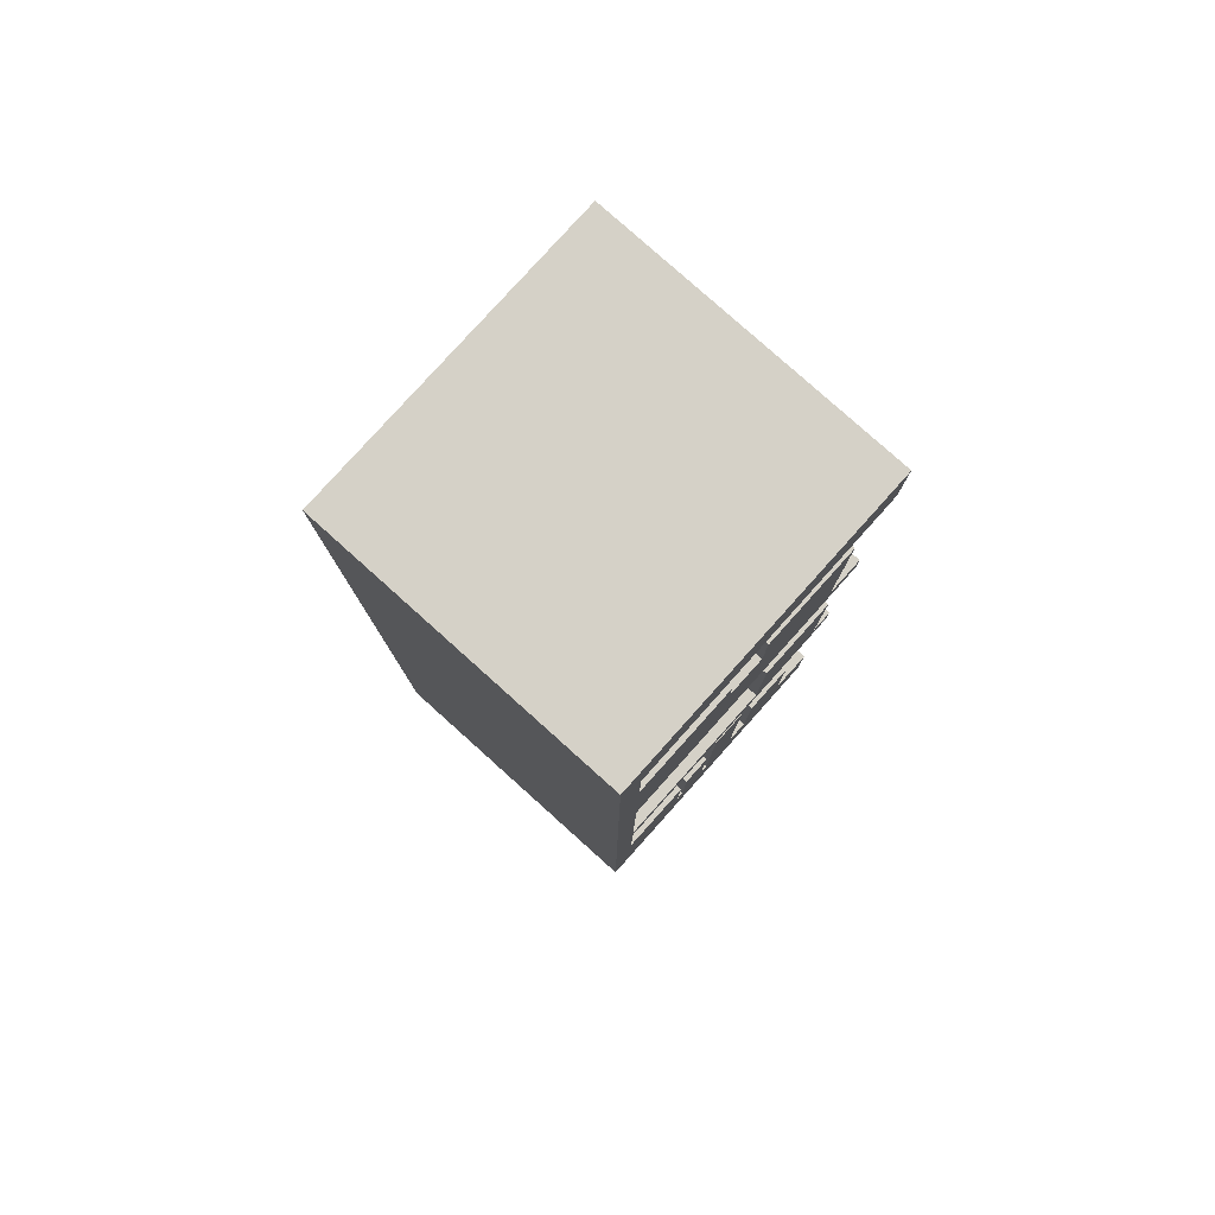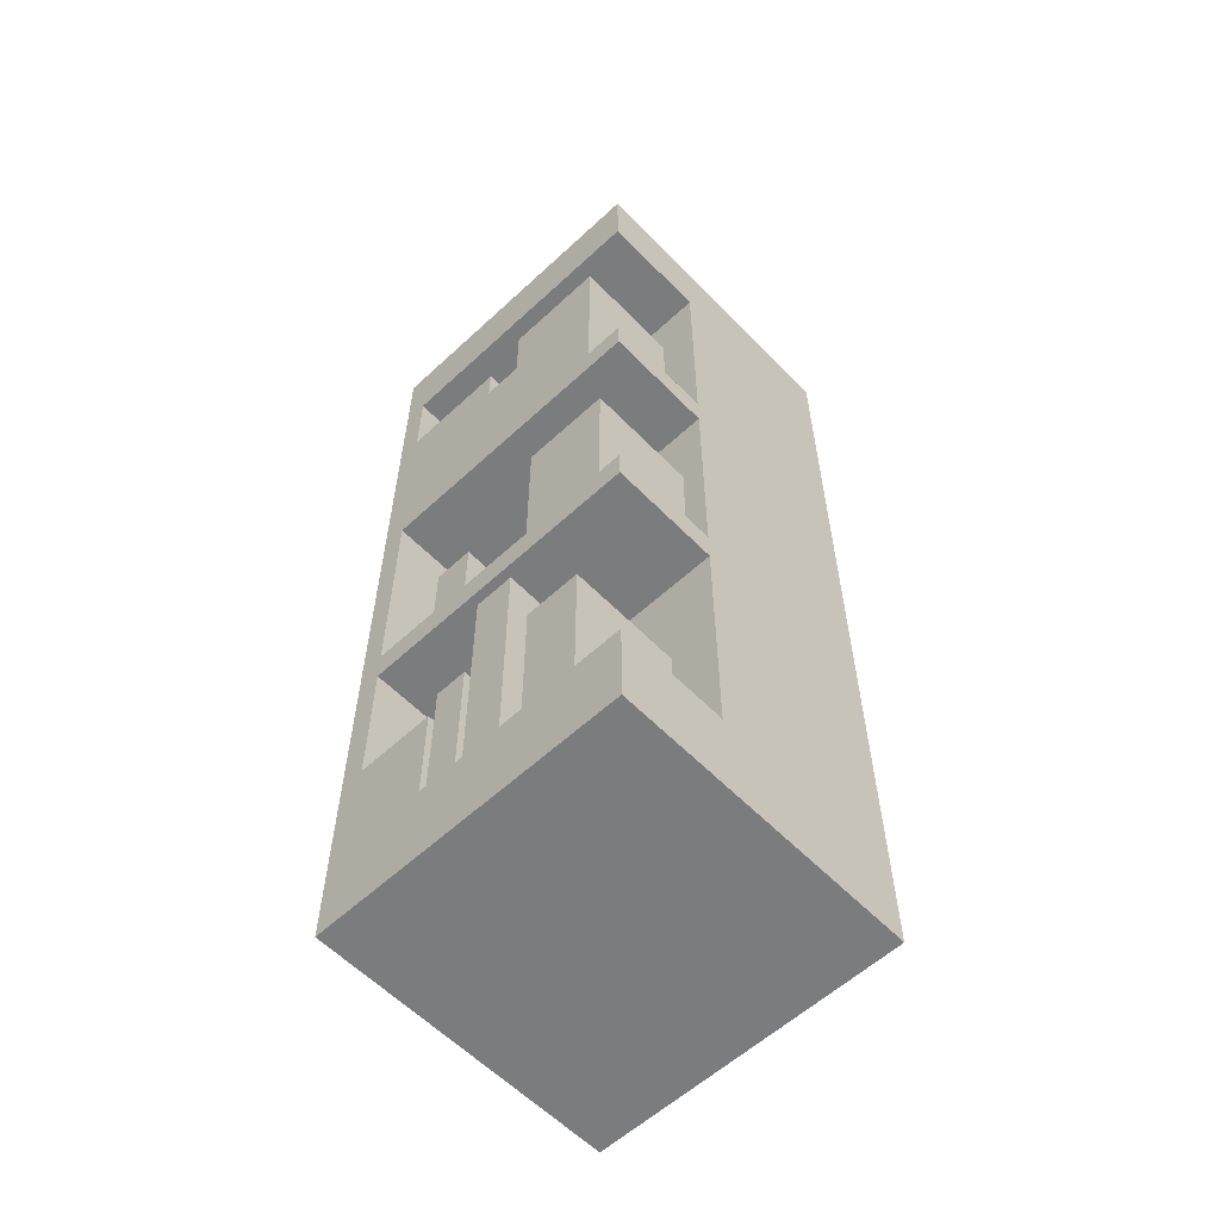
<metadata>
{"format":"obj","ext":"obj","renderer":"f3d","projection":"perspective","resolution":1024,"background":"white","views":[{"elev":79.7,"azim":-48.1,"up":"+Y"},{"elev":-58.6,"azim":43.6,"up":"+Y"}]}
</metadata>
<code>
o
v -2 0 1.9
v -2 0 -2
v -2 12 1.9
v -2 12 -2
v -1.1 4.6 1.7
v -1.1 4.6 0.5
v -1.1 4.7 1.6
v -1.1 4.7 0.5
v -1.1 5.8 1.6
v -1.1 5.8 0.5
v -1.1 5.9 1.7
v -1.1 5.9 0.5
v -0.6 1.1 1.9
v -0.6 1.1 0.5
v -0.6 1.2 1.8
v -0.6 1.2 0.5
v -0.6 2.6 1.8
v -0.6 2.6 0.5
v -0.6 2.7 1.9
v -0.6 2.7 0.5
v -0.1 1.1 1.9
v -0.1 1.1 0.5
v -0.1 1.2 1.8
v -0.1 1.2 0.5
v -0.1 3.8 1.8
v -0.1 3.8 0.5
v -0.1 3.9 1.9
v -0.1 3.9 0.5
v 0.2 9.4 1.9
v 0.2 9.4 1.8
v 0.2 9.4 0.5
v 0.2 10.2 1.8
v 0.2 10.2 0.5
v 0.2 10.3 1.9
v 0.2 10.3 0.5
v 0.6 4.6 1.9
v 0.6 4.6 0.5
v 0.6 4.7 1.8
v 0.6 4.7 0.5
v 0.6 6.3 1.8
v 0.6 6.3 0.5
v 0.6 6.4 1.9
v 0.6 6.4 0.5
v 0.7 1.1 1.9
v 0.7 1.1 0.5
v 0.7 1.2 1.8
v 0.7 1.2 0.5
v 0.7 2.7 1.8
v 0.7 2.7 0.5
v 0.7 2.8 1.9
v 0.7 2.8 0.5
v -1.7 2.4 1.9
v -1.7 2.4 0.5
v -1.7 4.2 1.9
v -1.7 4.2 0.5
v -1.7 4.6 1.9
v -1.7 4.6 0.5
v -1.7 7.5 1.9
v -1.7 7.5 0.5
v -1.7 9.9 1.9
v -1.7 9.9 0.5
v -1.7 11 1.9
v -1.7 11 0.5
v -0.7 1.1 1.9
v -0.7 1.1 0.7
v -0.7 1.1 0.5
v -0.7 1.2 1.8
v -0.7 1.2 0.7
v -0.7 2.3 1.8
v -0.7 2.3 0.5
v -0.7 2.4 1.9
v -0.7 2.4 0.5
v -0.6 4.6 1.7
v -0.6 4.6 0.5
v -0.6 4.7 1.6
v -0.6 4.7 0.5
v -0.6 5.8 1.6
v -0.6 5.8 0.5
v -0.6 5.9 1.7
v -0.6 5.9 0.5
v -0.3 9.4 1.9
v -0.3 9.4 1.8
v -0.3 9.4 0.5
v -0.3 9.8 1.8
v -0.3 9.8 0.5
v -0.3 9.9 1.9
v -0.3 9.9 0.5
v -0.2 1.1 1.9
v -0.2 1.1 0.5
v -0.2 1.2 1.8
v -0.2 1.2 0.5
v -0.2 2.6 1.8
v -0.2 2.6 0.5
v -0.2 2.7 1.9
v -0.2 2.7 0.5
v 0.4 1.1 1.9
v 0.4 1.1 0.5
v 0.4 1.2 1.8
v 0.4 1.2 0.5
v 0.4 3.8 1.8
v 0.4 3.8 0.5
v 0.4 3.9 1.9
v 0.4 3.9 0.5
v 1.4 1.1 1.9
v 1.4 1.1 0.5
v 1.4 1.2 1.8
v 1.4 1.2 0.5
v 1.4 2.7 1.8
v 1.4 2.7 0.5
v 1.4 2.8 1.9
v 1.4 2.8 0.5
v 1.5 7.9 1.9
v 1.5 7.9 0.5
v 1.5 8 1.8
v 1.5 8 0.5
v 1.5 10.2 1.8
v 1.5 10.2 0.5
v 1.5 10.3 1.9
v 1.5 10.3 0.5
v 1.7 4.6 1.9
v 1.7 4.6 0.5
v 1.7 4.7 1.8
v 1.7 4.7 0.5
v 1.7 6.3 1.8
v 1.7 6.3 0.5
v 1.7 6.4 1.9
v 1.7 6.4 0.5
v 2 0 1.9
v 2 0 -2
v 2 1.1 1.9
v 2 1.1 0.5
v 2 4.2 1.9
v 2 4.2 0.5
v 2 4.6 1.9
v 2 4.6 0.5
v 2 7.5 1.9
v 2 7.5 0.5
v 2 7.9 1.9
v 2 7.9 0.5
v 2 11 1.9
v 2 11 0.5
v 2 12 1.9
v 2 12 -2
v -2 0 1.9
v -2 12 1.9
v -1.7 1.1 1.9
v -1.7 2.4 1.9
v -1.7 4.2 1.9
v -1.7 4.6 1.9
v -1.7 7.5 1.9
v -1.7 7.9 1.9
v -1.7 9.9 1.9
v -1.7 11 1.9
v -1.6 1.2 1.9
v -1.6 2.3 1.9
v -1.6 7.9 1.9
v -1.6 9.8 1.9
v -1.4 1.7 1.9
v -1.4 1.8 1.9
v -1.3 1.6 1.9
v -1.3 1.7 1.9
v -1.3 1.8 1.9
v -1.3 1.9 1.9
v -1.3 8.6 1.9
v -1.3 9.2 1.9
v -1.2 8.6 1.9
v -1.2 8.7 1.9
v -1.2 9.1 1.9
v -1.2 9.2 1.9
v -1.1 1.6 1.9
v -1.1 1.7 1.9
v -1.1 1.8 1.9
v -1.1 1.9 1.9
v -1 1.7 1.9
v -1 1.8 1.9
v -0.8 1.2 1.9
v -0.8 2.3 1.9
v -0.8 8.6 1.9
v -0.8 8.7 1.9
v -0.8 9.1 1.9
v -0.8 9.2 1.9
v -0.7 1.1 1.9
v -0.7 2.4 1.9
v -0.7 8.6 1.9
v -0.7 9.2 1.9
v -0.6 1.1 1.9
v -0.6 2.7 1.9
v -0.5 1.2 1.9
v -0.5 1.8 1.9
v -0.5 2 1.9
v -0.5 2.6 1.9
v -0.4 7.9 1.9
v -0.4 9.8 1.9
v -0.3 1.2 1.9
v -0.3 1.8 1.9
v -0.3 2 1.9
v -0.3 2.6 1.9
v -0.3 9.4 1.9
v -0.3 9.9 1.9
v -0.2 1.1 1.9
v -0.2 2.7 1.9
v -0.2 7.9 1.9
v -0.2 9.3 1.9
v -0.1 1.1 1.9
v -0.1 3.9 1.9
v -0.1 8.6 1.9
v -0.1 8.7 1.9
v 2.384e-07 1.2 1.9
v 2.384e-07 3.8 1.9
v 2.384e-07 8.6 1.9
v 2.384e-07 8.7 1.9
v 0.1 7.9 1.9
v 0.1 9.3 1.9
v 0.2 9.4 1.9
v 0.2 10.3 1.9
v 0.3 1.2 1.9
v 0.3 3.8 1.9
v 0.3 7.9 1.9
v 0.3 10.2 1.9
v 0.4 1.1 1.9
v 0.4 3.9 1.9
v 0.6 4.6 1.9
v 0.6 6.4 1.9
v 0.6 8.9 1.9
v 0.6 9.1 1.9
v 0.7 1.1 1.9
v 0.7 2.8 1.9
v 0.7 4.6 1.9
v 0.7 6.3 1.9
v 0.8 1.2 1.9
v 0.8 2.7 1.9
v 0.8 8.6 1.9
v 0.8 8.7 1.9
v 0.8 9.3 1.9
v 0.8 9.4 1.9
v 0.9 1.9 1.9
v 0.9 2 1.9
v 0.9 5.4 1.9
v 0.9 5.5 1.9
v 0.9 8.6 1.9
v 0.9 8.7 1.9
v 0.9 9.3 1.9
v 0.9 9.4 1.9
v 1 1.7 1.9
v 1 1.9 1.9
v 1 2 1.9
v 1 2.1 1.9
v 1 5.3 1.9
v 1 5.4 1.9
v 1 5.5 1.9
v 1 5.6 1.9
v 1.1 1.7 1.9
v 1.1 1.8 1.9
v 1.1 1.9 1.9
v 1.1 2.1 1.9
v 1.1 4.9 1.9
v 1.1 5.3 1.9
v 1.1 5.6 1.9
v 1.1 6 1.9
v 1.1 8.9 1.9
v 1.1 9.1 1.9
v 1.2 1.8 1.9
v 1.2 1.9 1.9
v 1.2 4.9 1.9
v 1.2 5.3 1.9
v 1.2 5.6 1.9
v 1.2 6 1.9
v 1.3 1.2 1.9
v 1.3 2.7 1.9
v 1.3 5.3 1.9
v 1.3 5.4 1.9
v 1.3 5.5 1.9
v 1.3 5.6 1.9
v 1.4 1.1 1.9
v 1.4 2.8 1.9
v 1.4 5.4 1.9
v 1.4 5.5 1.9
v 1.4 7.9 1.9
v 1.4 10.2 1.9
v 1.5 7.9 1.9
v 1.5 10.3 1.9
v 1.6 4.6 1.9
v 1.6 6.3 1.9
v 1.7 4.6 1.9
v 1.7 6.4 1.9
v 2 0 1.9
v 2 1.1 1.9
v 2 4.2 1.9
v 2 4.6 1.9
v 2 7.5 1.9
v 2 7.9 1.9
v 2 11 1.9
v 2 12 1.9
v -1.1 4.6 1.7
v -1.1 5.9 1.7
v -1 4.7 1.7
v -1 5.1 1.7
v -1 5.2 1.7
v -1 5.8 1.7
v -0.9 5 1.7
v -0.9 5.1 1.7
v -0.9 5.2 1.7
v -0.9 5.4 1.7
v -0.8 5 1.7
v -0.8 5.1 1.7
v -0.8 5.2 1.7
v -0.8 5.4 1.7
v -0.7 4.7 1.7
v -0.7 5.1 1.7
v -0.7 5.2 1.7
v -0.7 5.8 1.7
v -0.6 4.6 1.7
v -0.6 5.9 1.7
v -1.7 2.4 0.5
v -1.7 4.2 0.5
v -1.7 4.6 0.5
v -1.7 7.5 0.5
v -1.7 9.9 0.5
v -1.7 11 0.5
v -1.6 2.4 0.5
v -1.6 9.9 0.5
v -1.1 4.6 0.5
v -1.1 4.7 0.5
v -1.1 5.8 0.5
v -1.1 5.9 0.5
v -1 5.9 0.5
v -0.8 2.4 0.5
v -0.7 1.1 0.5
v -0.7 2.3 0.5
v -0.7 2.4 0.5
v -0.7 5.9 0.5
v -0.6 1.1 0.5
v -0.6 1.2 0.5
v -0.6 2.6 0.5
v -0.6 2.7 0.5
v -0.6 4.6 0.5
v -0.6 4.7 0.5
v -0.6 5.8 0.5
v -0.6 5.9 0.5
v -0.5 2.7 0.5
v -0.4 9.9 0.5
v -0.3 2.7 0.5
v -0.3 9.4 0.5
v -0.3 9.8 0.5
v -0.3 9.9 0.5
v -0.2 1.1 0.5
v -0.2 1.2 0.5
v -0.2 2.6 0.5
v -0.2 2.7 0.5
v -0.2 9.4 0.5
v -0.1 1.1 0.5
v -0.1 1.2 0.5
v -0.1 3.8 0.5
v -0.1 3.9 0.5
v 2.384e-07 3.9 0.5
v 0.1 9.4 0.5
v 0.2 9.4 0.5
v 0.2 10.2 0.5
v 0.2 10.3 0.5
v 0.3 3.9 0.5
v 0.3 10.3 0.5
v 0.4 1.1 0.5
v 0.4 1.2 0.5
v 0.4 3.8 0.5
v 0.4 3.9 0.5
v 0.6 4.6 0.5
v 0.6 4.7 0.5
v 0.6 6.3 0.5
v 0.6 6.4 0.5
v 0.7 1.1 0.5
v 0.7 1.2 0.5
v 0.7 2.7 0.5
v 0.7 2.8 0.5
v 0.7 6.4 0.5
v 0.8 2.8 0.5
v 1.3 2.8 0.5
v 1.4 1.1 0.5
v 1.4 1.2 0.5
v 1.4 2.7 0.5
v 1.4 2.8 0.5
v 1.4 10.3 0.5
v 1.5 7.9 0.5
v 1.5 8 0.5
v 1.5 10.2 0.5
v 1.5 10.3 0.5
v 1.6 6.4 0.5
v 1.7 4.6 0.5
v 1.7 4.7 0.5
v 1.7 6.3 0.5
v 1.7 6.4 0.5
v 2 1.1 0.5
v 2 4.2 0.5
v 2 4.6 0.5
v 2 7.5 0.5
v 2 7.9 0.5
v 2 11 0.5
v -2 0 -2
v -2 12 -2
v 2 0 -2
v 2 12 -2
v -2 0 1.9
v 2 0 1.9
v -2 0 -2
v 2 0 -2
v -1.7 4.2 1.9
v 2 4.2 1.9
v -1.7 4.2 0.5
v 2 4.2 0.5
v -1.7 7.5 1.9
v 2 7.5 1.9
v -1.7 7.5 0.5
v 2 7.5 0.5
v -1.7 11 1.9
v 2 11 1.9
v -1.7 11 0.5
v 2 11 0.5
v -0.7 1.1 1.9
v -0.6 1.1 1.9
v -0.2 1.1 1.9
v -0.1 1.1 1.9
v 0.4 1.1 1.9
v 0.7 1.1 1.9
v 1.4 1.1 1.9
v 2 1.1 1.9
v -0.7 1.1 0.7
v -0.7 1.1 0.5
v -0.6 1.1 0.5
v -0.2 1.1 0.5
v -0.1 1.1 0.5
v 0.4 1.1 0.5
v 0.7 1.1 0.5
v 1.4 1.1 0.5
v 2 1.1 0.5
v -1.7 2.4 1.9
v -0.7 2.4 1.9
v -1.6 2.4 1.8
v -0.8 2.4 1.8
v -1.7 2.4 0.5
v -1.6 2.4 0.5
v -0.8 2.4 0.5
v -0.7 2.4 0.5
v -0.6 2.7 1.9
v -0.2 2.7 1.9
v -0.5 2.7 1.8
v -0.3 2.7 1.8
v -0.6 2.7 0.5
v -0.5 2.7 0.5
v -0.3 2.7 0.5
v -0.2 2.7 0.5
v 0.7 2.8 1.9
v 1.4 2.8 1.9
v 0.8 2.8 1.7
v 1.3 2.8 1.7
v 0.7 2.8 0.5
v 0.8 2.8 0.5
v 1.3 2.8 0.5
v 1.4 2.8 0.5
v -0.1 3.9 1.9
v 0.4 3.9 1.9
v 2.384e-07 3.9 1.8
v 0.3 3.9 1.8
v -0.1 3.9 0.5
v 2.384e-07 3.9 0.5
v 0.3 3.9 0.5
v 0.4 3.9 0.5
v -1.7 4.6 1.9
v 0.6 4.6 1.9
v 1.7 4.6 1.9
v 2 4.6 1.9
v -1.1 4.6 1.7
v -0.6 4.6 1.7
v -1.7 4.6 0.5
v -1.1 4.6 0.5
v -0.6 4.6 0.5
v 0.6 4.6 0.5
v 1.7 4.6 0.5
v 2 4.6 0.5
v -1.1 5.9 1.7
v -0.6 5.9 1.7
v -1 5.9 1.6
v -0.7 5.9 1.6
v -1.1 5.9 0.5
v -1 5.9 0.5
v -0.7 5.9 0.5
v -0.6 5.9 0.5
v 0.6 6.4 1.9
v 1.7 6.4 1.9
v 0.7 6.4 1.7
v 1.6 6.4 1.7
v 0.6 6.4 0.5
v 0.7 6.4 0.5
v 1.6 6.4 0.5
v 1.7 6.4 0.5
v 1.5 7.9 1.9
v 2 7.9 1.9
v 1.5 7.9 0.5
v 2 7.9 0.5
v -0.3 9.4 1.9
v 0.2 9.4 1.9
v -0.3 9.4 1.8
v -0.2 9.4 1.8
v 0.1 9.4 1.8
v 0.2 9.4 1.8
v -0.3 9.4 0.5
v -0.2 9.4 0.5
v 0.1 9.4 0.5
v 0.2 9.4 0.5
v -1.7 9.9 1.9
v -0.3 9.9 1.9
v -1.6 9.9 1.8
v -0.4 9.9 1.8
v -1.7 9.9 0.5
v -1.6 9.9 0.5
v -0.4 9.9 0.5
v -0.3 9.9 0.5
v 0.2 10.3 1.9
v 1.5 10.3 1.9
v 0.3 10.3 1.8
v 1.4 10.3 1.8
v 0.2 10.3 0.5
v 0.3 10.3 0.5
v 1.4 10.3 0.5
v 1.5 10.3 0.5
v -2 12 1.9
v 2 12 1.9
v -2 12 -2
v 2 12 -2
f 3 2 1
f 4 2 3
f 7 6 5
f 8 6 7
f 9 7 5
f 9 8 7
f 10 8 9
f 11 9 5
f 11 10 9
f 12 10 11
f 15 14 13
f 16 14 15
f 17 15 13
f 17 16 15
f 18 16 17
f 19 17 13
f 19 18 17
f 20 18 19
f 23 22 21
f 24 22 23
f 25 23 21
f 25 24 23
f 26 24 25
f 27 25 21
f 27 26 25
f 28 26 27
f 32 30 29
f 32 31 30
f 33 31 32
f 34 32 29
f 34 33 32
f 35 33 34
f 38 37 36
f 39 37 38
f 40 38 36
f 40 39 38
f 41 39 40
f 42 40 36
f 42 41 40
f 43 41 42
f 46 45 44
f 47 45 46
f 48 46 44
f 48 47 46
f 49 47 48
f 50 48 44
f 50 49 48
f 51 49 50
f 52 53 54
f 54 53 55
f 56 57 58
f 58 57 59
f 60 61 62
f 62 61 63
f 64 65 67
f 65 66 68
f 67 65 68
f 64 67 69
f 67 68 69
f 68 66 70
f 69 68 70
f 64 69 71
f 69 70 71
f 71 70 72
f 73 74 75
f 75 74 76
f 73 75 77
f 75 76 77
f 77 76 78
f 73 77 79
f 77 78 79
f 79 78 80
f 81 82 84
f 82 83 84
f 84 83 85
f 81 84 86
f 84 85 86
f 86 85 87
f 88 89 90
f 90 89 91
f 88 90 92
f 90 91 92
f 92 91 93
f 88 92 94
f 92 93 94
f 94 93 95
f 96 97 98
f 98 97 99
f 96 98 100
f 98 99 100
f 100 99 101
f 96 100 102
f 100 101 102
f 102 101 103
f 104 105 106
f 106 105 107
f 104 106 108
f 106 107 108
f 108 107 109
f 104 108 110
f 108 109 110
f 110 109 111
f 112 113 114
f 114 113 115
f 112 114 116
f 114 115 116
f 116 115 117
f 112 116 118
f 116 117 118
f 118 117 119
f 120 121 122
f 122 121 123
f 120 122 124
f 122 123 124
f 124 123 125
f 120 124 126
f 124 125 126
f 126 125 127
f 128 129 130
f 130 129 131
f 131 129 133
f 132 133 134
f 133 129 135
f 134 133 135
f 135 129 137
f 136 137 138
f 137 129 139
f 138 137 139
f 139 129 141
f 140 141 142
f 141 129 143
f 142 141 143
f 146 145 144
f 147 145 146
f 148 145 147
f 149 145 148
f 150 145 149
f 151 145 150
f 152 145 151
f 153 145 152
f 154 147 146
f 155 147 154
f 156 152 151
f 156 151 150
f 157 152 156
f 158 155 154
f 159 155 158
f 160 158 154
f 161 159 158
f 161 158 160
f 162 155 159
f 162 159 161
f 163 155 162
f 164 157 156
f 165 157 164
f 166 164 156
f 166 165 164
f 167 165 166
f 168 165 167
f 169 157 165
f 169 165 168
f 170 161 160
f 170 160 154
f 170 162 161
f 170 163 162
f 171 163 170
f 172 163 171
f 173 155 163
f 173 163 172
f 174 172 171
f 174 171 170
f 175 173 172
f 175 172 174
f 176 154 146
f 176 170 154
f 176 175 174
f 176 174 170
f 177 147 155
f 177 175 176
f 177 173 175
f 177 155 173
f 178 166 156
f 178 167 166
f 179 168 167
f 179 167 178
f 180 169 168
f 180 168 179
f 181 157 169
f 181 169 180
f 182 146 144
f 182 176 146
f 182 177 176
f 183 147 177
f 183 177 182
f 184 181 180
f 184 178 156
f 184 179 178
f 184 180 179
f 185 157 181
f 185 181 184
f 186 182 144
f 188 187 186
f 189 187 188
f 190 187 189
f 191 187 190
f 192 184 156
f 192 185 184
f 192 156 150
f 193 157 185
f 193 185 192
f 193 152 157
f 194 189 188
f 194 188 186
f 195 190 189
f 195 189 194
f 196 191 190
f 196 190 195
f 197 187 191
f 197 191 196
f 198 193 192
f 199 152 193
f 199 193 198
f 200 196 195
f 200 195 194
f 200 197 196
f 200 194 186
f 200 186 144
f 201 187 197
f 201 197 200
f 202 192 150
f 202 198 192
f 203 198 202
f 204 200 144
f 206 203 202
f 207 203 206
f 208 205 204
f 209 205 208
f 210 206 202
f 210 207 206
f 211 203 207
f 211 207 210
f 212 210 202
f 212 202 150
f 212 211 210
f 213 198 203
f 213 211 212
f 213 203 211
f 214 213 212
f 214 198 213
f 216 209 208
f 216 208 204
f 217 205 209
f 217 209 216
f 218 214 212
f 218 212 150
f 218 215 214
f 219 215 218
f 220 217 216
f 220 204 144
f 220 216 204
f 221 205 217
f 221 217 220
f 222 149 148
f 224 219 218
f 225 219 224
f 226 220 144
f 228 223 222
f 228 222 148
f 229 223 228
f 230 227 226
f 231 227 230
f 232 224 218
f 233 224 232
f 234 219 225
f 235 219 234
f 236 231 230
f 237 231 236
f 238 229 228
f 239 229 238
f 240 232 218
f 240 233 232
f 241 224 233
f 241 233 240
f 242 234 225
f 242 235 234
f 243 219 235
f 243 235 242
f 244 236 230
f 245 237 236
f 245 236 244
f 246 231 237
f 246 237 245
f 247 231 246
f 248 238 228
f 249 239 238
f 249 238 248
f 250 229 239
f 250 239 249
f 251 229 250
f 252 245 244
f 252 244 230
f 252 246 245
f 252 247 246
f 253 247 252
f 254 247 253
f 255 231 247
f 255 247 254
f 256 248 228
f 257 249 248
f 257 248 256
f 257 251 250
f 257 250 249
f 258 229 251
f 258 251 257
f 259 229 258
f 260 225 224
f 260 224 241
f 260 241 240
f 261 242 225
f 261 225 260
f 261 243 242
f 262 254 253
f 262 253 252
f 263 255 254
f 263 254 262
f 264 257 256
f 264 256 228
f 264 259 258
f 264 258 257
f 265 259 264
f 266 259 265
f 267 229 259
f 267 259 266
f 268 230 226
f 268 263 262
f 268 252 230
f 268 262 252
f 269 227 231
f 269 263 268
f 269 255 263
f 269 231 255
f 270 266 265
f 270 265 264
f 271 266 270
f 272 266 271
f 273 267 266
f 273 266 272
f 274 226 144
f 274 268 226
f 274 269 268
f 275 227 269
f 275 269 274
f 276 272 271
f 276 271 270
f 277 273 272
f 277 272 276
f 278 240 218
f 278 218 150
f 278 260 240
f 278 261 260
f 279 215 219
f 279 261 278
f 279 243 261
f 279 219 243
f 280 278 150
f 280 279 278
f 281 215 279
f 281 279 280
f 282 277 276
f 282 276 270
f 282 264 228
f 282 228 148
f 282 270 264
f 283 273 277
f 283 277 282
f 283 223 229
f 283 267 273
f 283 229 267
f 284 282 148
f 284 283 282
f 285 223 283
f 285 283 284
f 286 274 144
f 287 274 286
f 288 284 148
f 289 284 288
f 290 280 150
f 291 280 290
f 292 145 153
f 293 145 292
f 296 295 294
f 297 295 296
f 298 295 297
f 299 295 298
f 300 297 296
f 301 298 297
f 301 297 300
f 302 299 298
f 302 298 301
f 303 299 302
f 304 300 296
f 304 301 300
f 304 303 302
f 304 302 301
f 305 303 304
f 306 303 305
f 307 299 303
f 307 303 306
f 308 296 294
f 308 304 296
f 308 305 304
f 309 306 305
f 309 305 308
f 310 307 306
f 310 306 309
f 311 299 307
f 311 307 310
f 311 295 299
f 312 310 309
f 312 309 308
f 312 311 310
f 312 308 294
f 313 295 311
f 313 311 312
f 320 315 314
f 321 319 318
f 322 317 316
f 323 317 322
f 324 317 323
f 325 317 324
f 326 317 325
f 327 315 320
f 330 315 327
f 331 317 326
f 332 330 329
f 332 329 328
f 333 330 332
f 334 315 330
f 334 330 333
f 335 315 334
f 339 317 331
f 340 315 335
f 341 319 321
f 342 315 340
f 345 319 341
f 349 315 342
f 350 344 343
f 350 345 344
f 351 349 348
f 351 348 347
f 351 347 346
f 352 349 351
f 353 315 349
f 353 349 352
f 354 315 353
f 355 315 354
f 356 345 350
f 357 345 356
f 358 319 345
f 358 345 357
f 359 319 358
f 360 315 355
f 361 319 359
f 365 315 360
f 366 338 337
f 366 339 338
f 366 337 336
f 367 339 366
f 368 317 339
f 368 339 367
f 369 317 368
f 370 365 364
f 370 364 363
f 370 363 362
f 371 365 370
f 372 365 371
f 373 365 372
f 374 317 369
f 375 365 373
f 376 365 375
f 380 365 376
f 381 319 361
f 385 319 381
f 386 317 374
f 390 317 386
f 391 380 379
f 391 379 378
f 391 378 377
f 392 315 365
f 392 380 391
f 392 365 380
f 393 390 389
f 393 388 387
f 393 389 388
f 394 317 390
f 394 390 393
f 395 385 384
f 395 384 383
f 395 383 382
f 396 319 385
f 396 385 395
f 397 398 399
f 399 398 400
f 403 402 401
f 404 402 403
f 407 406 405
f 408 406 407
f 411 410 409
f 412 410 411
f 415 414 413
f 416 414 415
f 417 418 425
f 425 418 426
f 426 418 427
f 419 420 428
f 428 420 429
f 421 422 430
f 430 422 431
f 423 424 432
f 432 424 433
f 434 435 436
f 436 435 437
f 434 436 438
f 436 437 439
f 438 436 439
f 437 435 440
f 439 437 440
f 440 435 441
f 442 443 444
f 444 443 445
f 442 444 446
f 444 445 447
f 446 444 447
f 445 443 448
f 447 445 448
f 448 443 449
f 450 451 452
f 452 451 453
f 450 452 454
f 452 453 455
f 454 452 455
f 453 451 456
f 455 453 456
f 456 451 457
f 458 459 460
f 460 459 461
f 458 460 462
f 460 461 463
f 462 460 463
f 461 459 464
f 463 461 464
f 464 459 465
f 466 467 470
f 470 467 471
f 466 470 472
f 472 470 473
f 471 467 474
f 474 467 475
f 468 469 476
f 476 469 477
f 478 479 480
f 480 479 481
f 478 480 482
f 480 481 483
f 482 480 483
f 481 479 484
f 483 481 484
f 484 479 485
f 486 487 488
f 488 487 489
f 486 488 490
f 488 489 491
f 490 488 491
f 489 487 492
f 491 489 492
f 492 487 493
f 494 495 496
f 496 495 497
f 498 499 500
f 500 499 501
f 501 499 502
f 502 499 503
f 500 501 504
f 501 502 505
f 504 501 505
f 502 503 506
f 505 502 506
f 506 503 507
f 508 509 510
f 510 509 511
f 508 510 512
f 510 511 513
f 512 510 513
f 511 509 514
f 513 511 514
f 514 509 515
f 516 517 518
f 518 517 519
f 516 518 520
f 518 519 521
f 520 518 521
f 519 517 522
f 521 519 522
f 522 517 523
f 524 525 526
f 526 525 527

</code>
